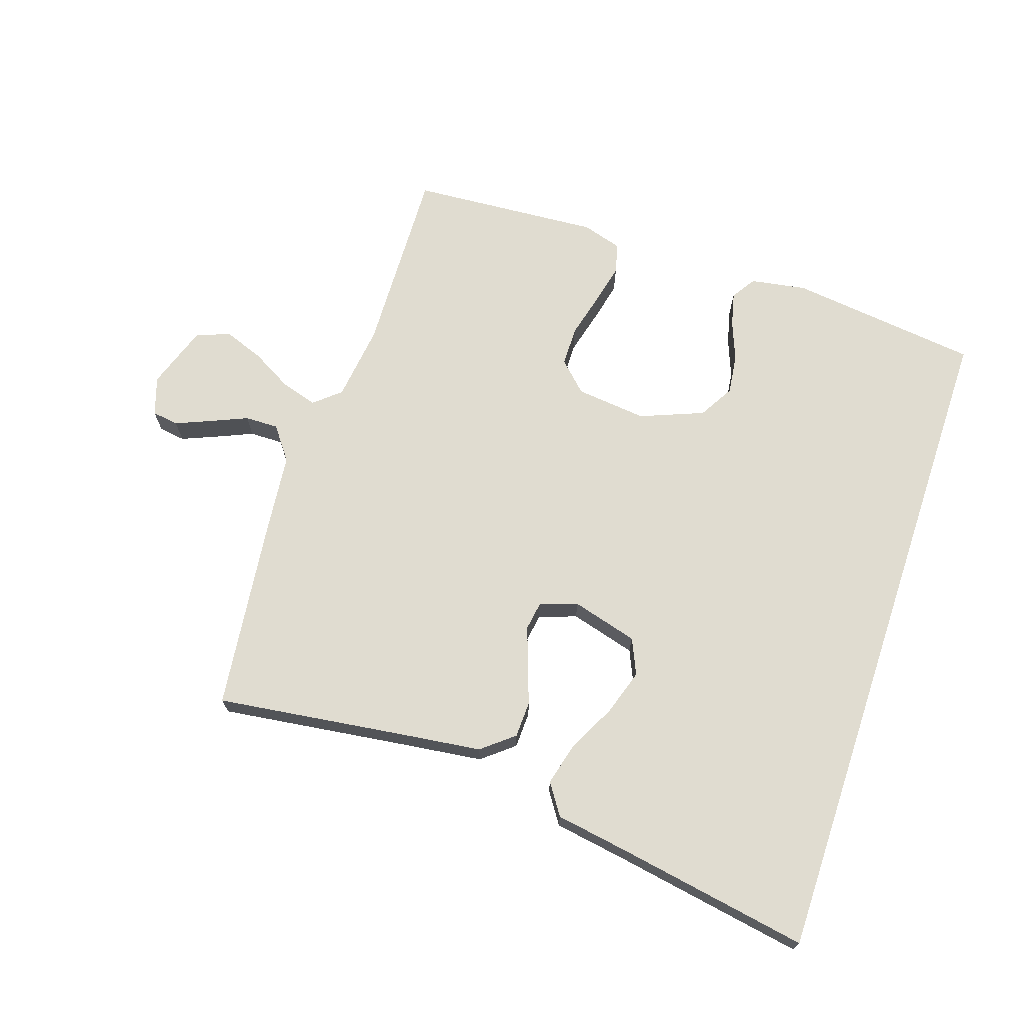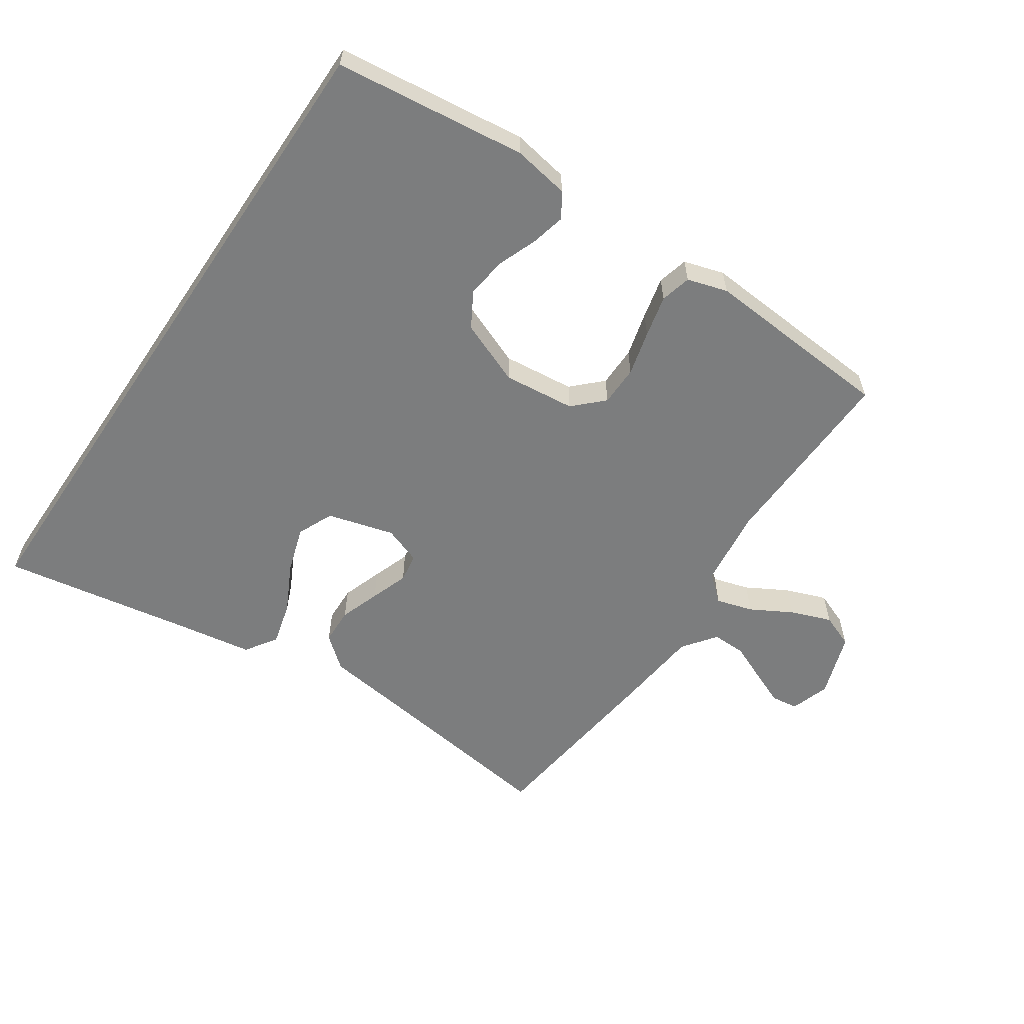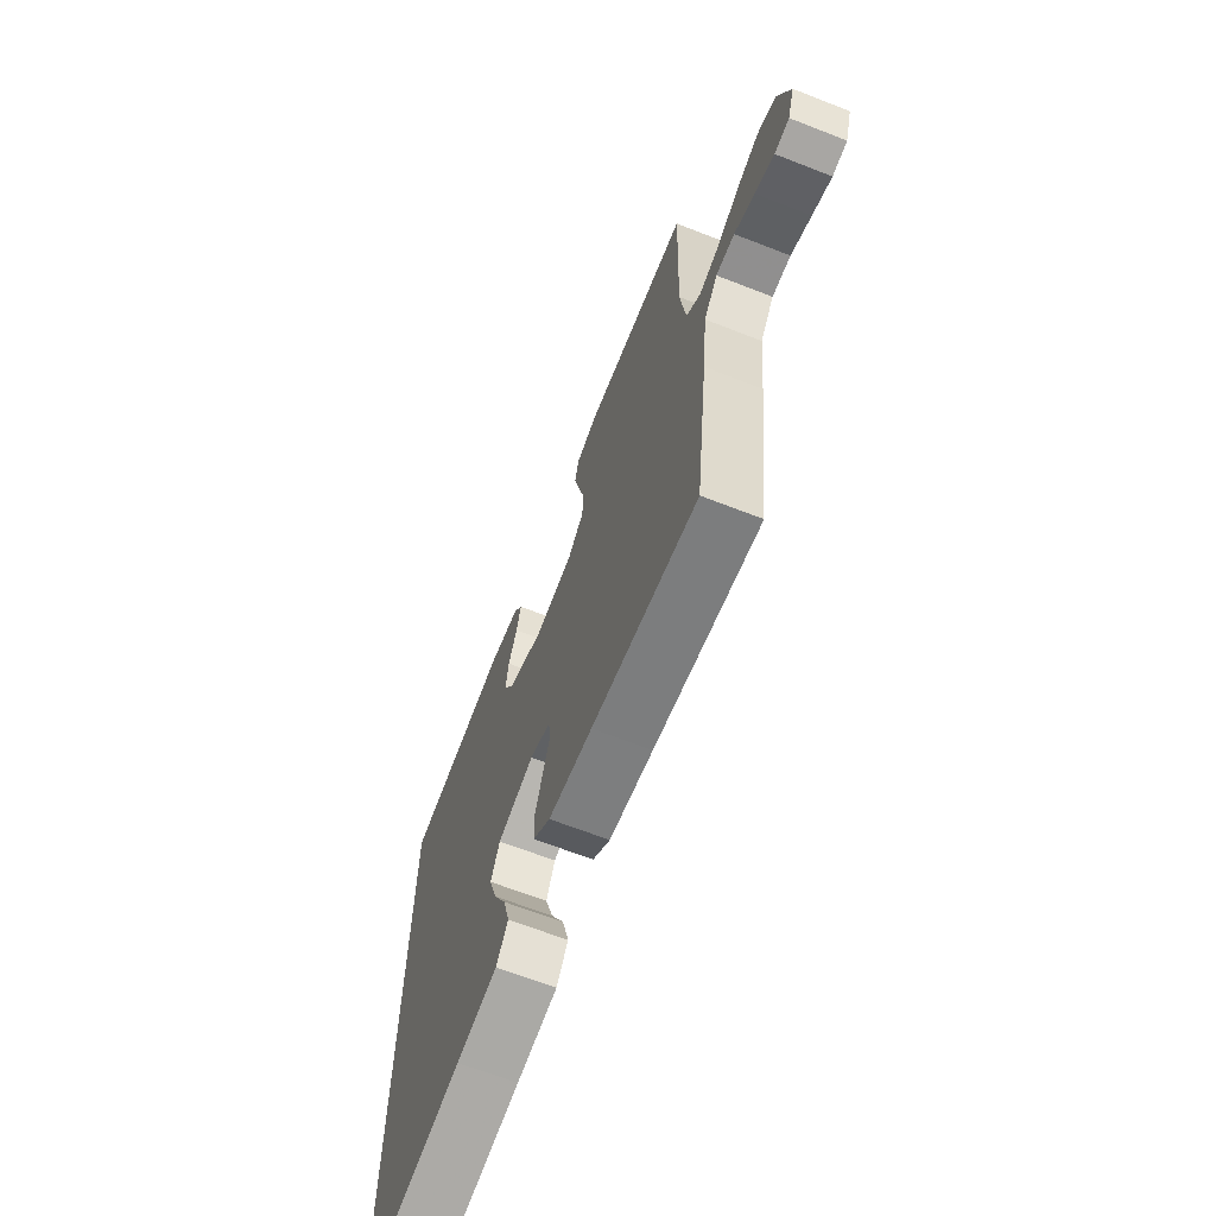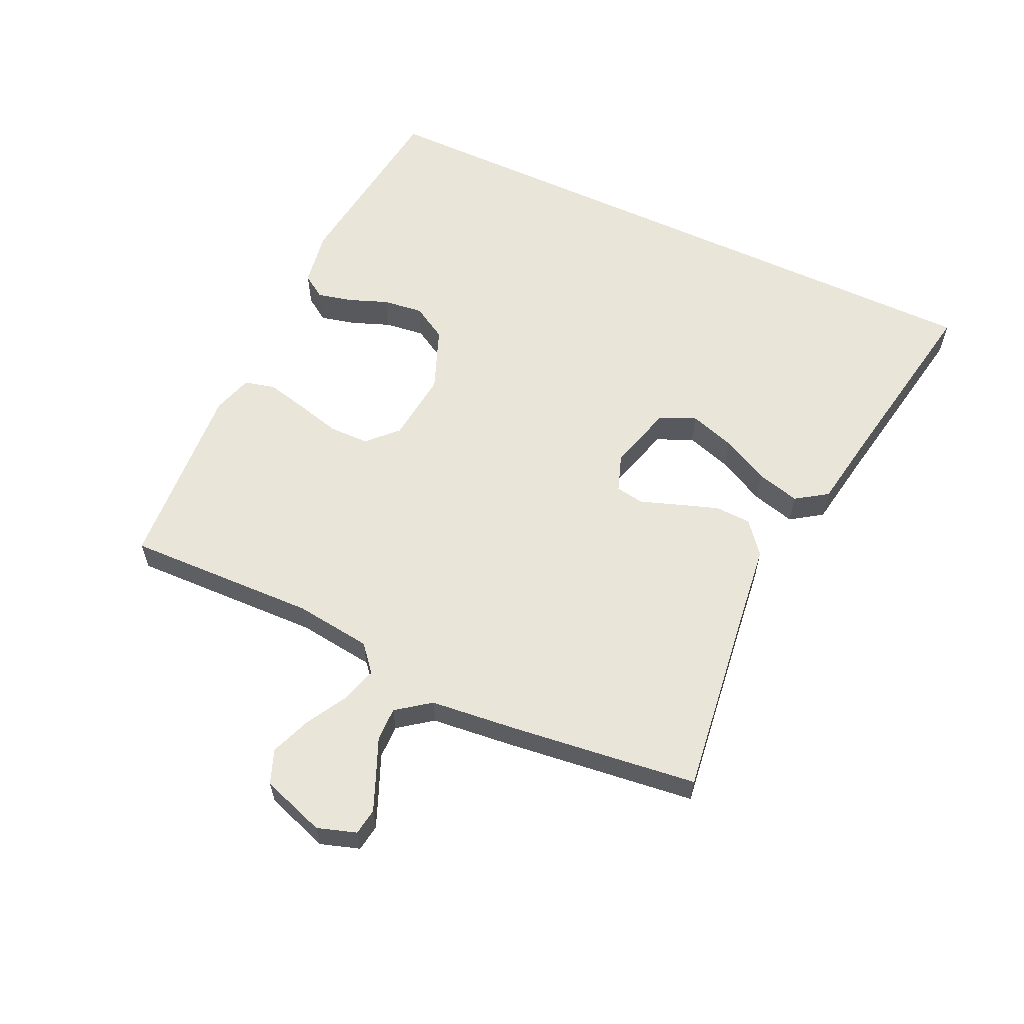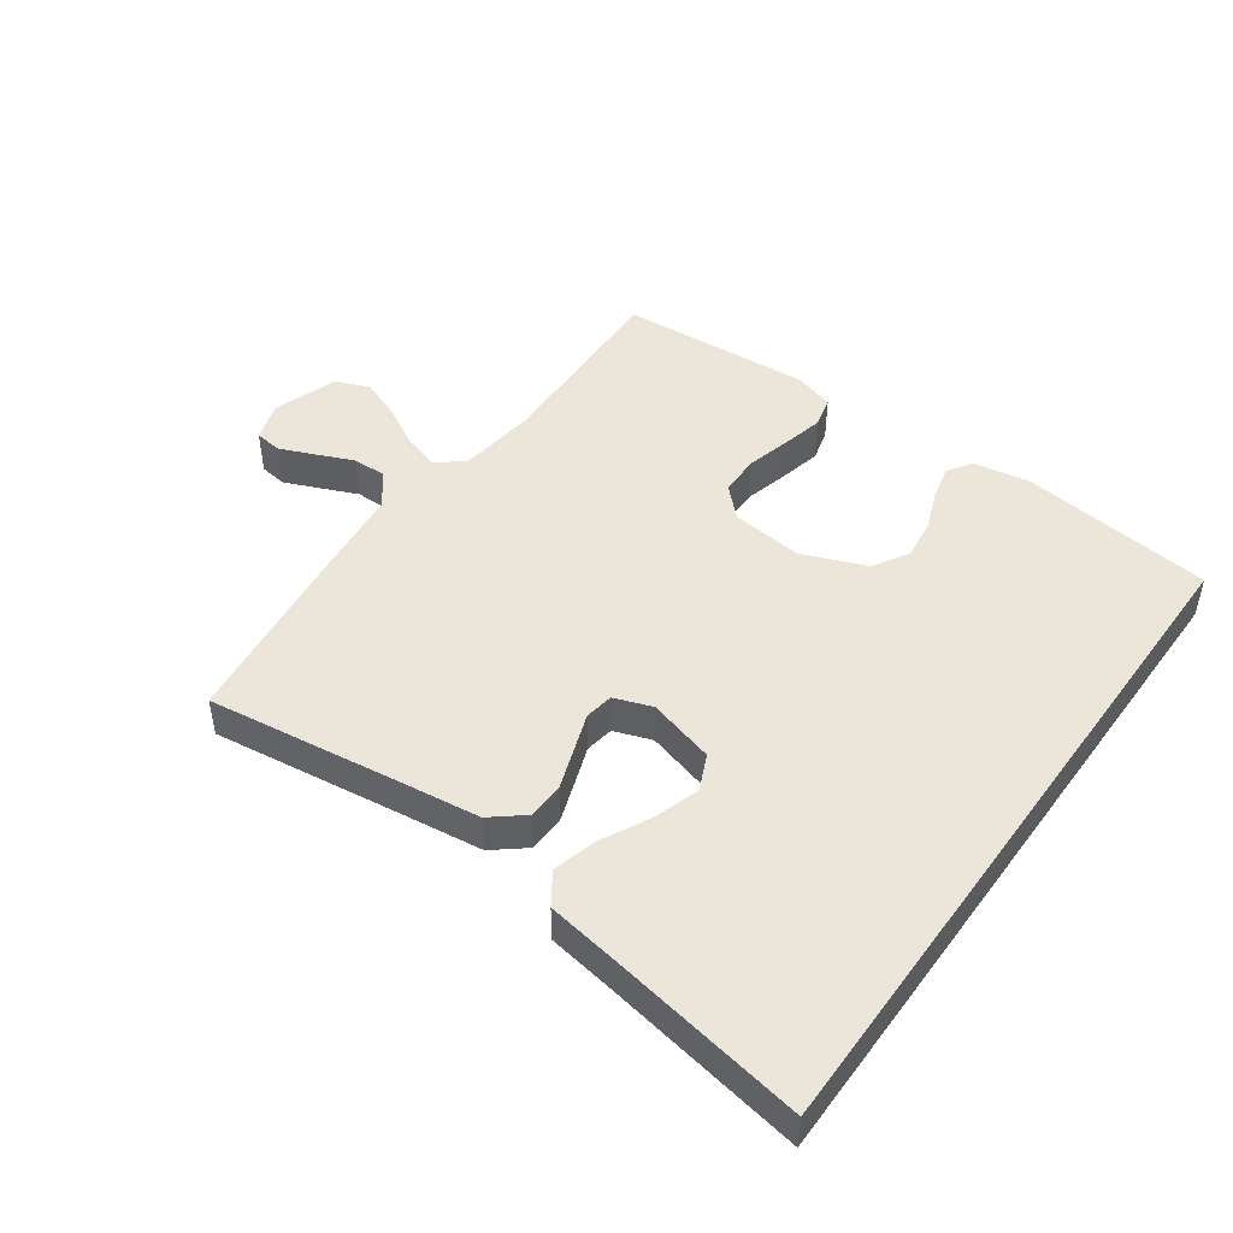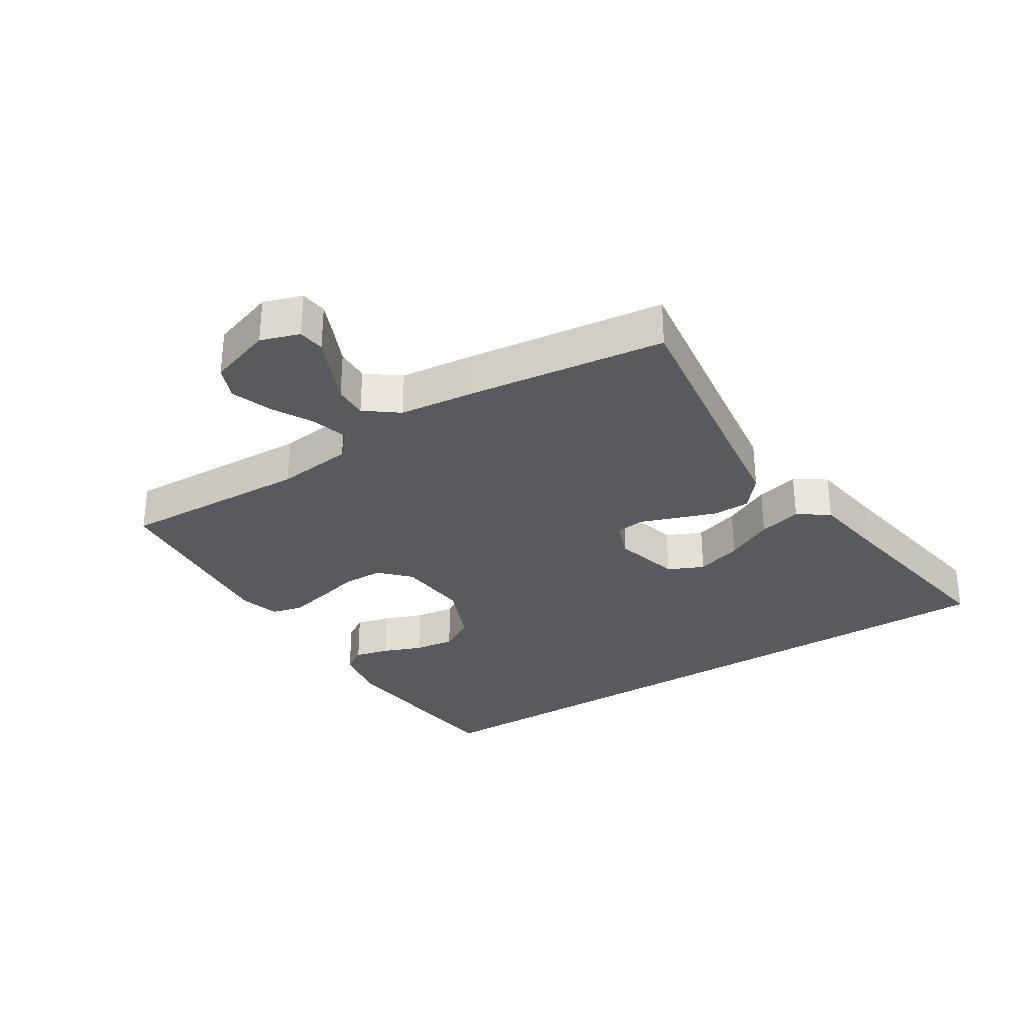
<metadata>
{"format":"obj","ext":"obj","renderer":"f3d","projection":"perspective","resolution":1024,"background":"white","views":[{"elev":69.6,"azim":-161.5,"up":"+Y"},{"elev":-59.0,"azim":-34.1,"up":"+Y"},{"elev":-66.4,"azim":68.6,"up":"+Z"},{"elev":59.7,"azim":115.1,"up":"+Y"},{"elev":47.0,"azim":-144.5,"up":"+Y"},{"elev":-31.0,"azim":121.9,"up":"+Y"}]}
</metadata>
<code>
v -0.5 0.07 0.491
v -0.2 0.07 0.527
v -0.112 0.07 0.512
v -0.087 0.07 0.474
v -0.1 0.07 0.42
v -0.124 0.07 0.358
v -0.132 0.07 0.295
v -0.1 0.07 0.24
v 0 0.07 0.2
v 0.112 0.07 0.212
v 0.157 0.07 0.256
v 0.158 0.07 0.319
v 0.14 0.07 0.389
v 0.125 0.07 0.454
v 0.137 0.07 0.502
v 0.2 0.07 0.521
v 0.5 0.07 0.5
v 0.49 0.07 0.2
v 0.505 0.07 0.079
v 0.546 0.07 0.044
v 0.603 0.07 0.061
v 0.667 0.07 0.097
v 0.731 0.07 0.121
v 0.784 0.07 0.1
v 0.818 0.07 0
v 0.798 0.07 -0.061
v 0.756 0.07 -0.067
v 0.701 0.07 -0.044
v 0.643 0.07 -0.019
v 0.59 0.07 -0.018
v 0.551 0.07 -0.07
v 0.537 0.07 -0.2
v 0.5 0.07 -0.5
v 0.2 0.07 -0.46
v 0.075 0.07 -0.444
v 0.025 0.07 -0.403
v 0.023 0.07 -0.346
v 0.045 0.07 -0.283
v 0.066 0.07 -0.224
v 0.059 0.07 -0.179
v 0 0.07 -0.158
v -0.104 0.07 -0.187
v -0.129 0.07 -0.243
v -0.106 0.07 -0.315
v -0.068 0.07 -0.39
v -0.05 0.07 -0.458
v -0.083 0.07 -0.507
v -0.2 0.07 -0.526
v -0.5 0.07 -0.578
v -0.5 0 0.491
v -0.2 0 0.527
v -0.112 0 0.512
v -0.087 0 0.474
v -0.1 0 0.42
v -0.124 0 0.358
v -0.132 0 0.295
v -0.1 0 0.24
v 0 0 0.2
v 0.112 0 0.212
v 0.157 0 0.256
v 0.158 0 0.319
v 0.14 0 0.389
v 0.125 0 0.454
v 0.137 0 0.502
v 0.2 0 0.521
v 0.5 0 0.5
v 0.49 0 0.2
v 0.505 0 0.079
v 0.546 0 0.044
v 0.603 0 0.061
v 0.667 0 0.097
v 0.731 0 0.121
v 0.784 0 0.1
v 0.818 0 0
v 0.798 0 -0.061
v 0.756 0 -0.067
v 0.701 0 -0.044
v 0.643 0 -0.019
v 0.59 0 -0.018
v 0.551 0 -0.07
v 0.537 0 -0.2
v 0.5 0 -0.5
v 0.2 0 -0.46
v 0.075 0 -0.444
v 0.025 0 -0.403
v 0.023 0 -0.346
v 0.045 0 -0.283
v 0.066 0 -0.224
v 0.059 0 -0.179
v 0 0 -0.158
v -0.104 0 -0.187
v -0.129 0 -0.243
v -0.106 0 -0.315
v -0.068 0 -0.39
v -0.05 0 -0.458
v -0.083 0 -0.507
v -0.2 0 -0.526
v -0.5 0 -0.578
f 48 49 1 2
f 46 47 48
f 45 46 48
f 44 45 48
f 43 44 48
f 43 48 2
f 42 43 2
f 41 42 2
f 37 38 39
f 36 37 39
f 35 36 39
f 34 35 39
f 34 39 40
f 33 34 40
f 32 33 40
f 31 32 40
f 30 31 40 41
f 27 28 29
f 26 27 29
f 25 26 29
f 24 25 29
f 23 24 29
f 22 23 29
f 21 22 29
f 20 21 29 30
f 19 20 30 41
f 16 17 18
f 15 16 18
f 14 15 18
f 13 14 18
f 12 13 18
f 11 12 18 19
f 10 11 19 41
f 4 5 6
f 3 4 6
f 2 3 6
f 2 6 7
f 41 2 7
f 9 10 41
f 8 9 41
f 7 8 41
f 51 50 98 97
f 97 96 95
f 97 95 94
f 97 94 93
f 97 93 92
f 51 97 92
f 51 92 91
f 51 91 90
f 88 87 86
f 88 86 85
f 88 85 84
f 88 84 83
f 89 88 83
f 89 83 82
f 89 82 81
f 89 81 80
f 90 89 80 79
f 78 77 76
f 78 76 75
f 78 75 74
f 78 74 73
f 78 73 72
f 78 72 71
f 78 71 70
f 79 78 70 69
f 90 79 69 68
f 67 66 65
f 67 65 64
f 67 64 63
f 67 63 62
f 67 62 61
f 68 67 61 60
f 90 68 60 59
f 55 54 53
f 55 53 52
f 55 52 51
f 56 55 51
f 56 51 90
f 90 59 58
f 90 58 57
f 90 57 56
f 1 50 51 2
f 2 51 52 3
f 3 52 53 4
f 4 53 54 5
f 5 54 55 6
f 6 55 56 7
f 7 56 57 8
f 8 57 58 9
f 9 58 59 10
f 10 59 60 11
f 11 60 61 12
f 12 61 62 13
f 13 62 63 14
f 14 63 64 15
f 15 64 65 16
f 16 65 66 17
f 17 66 67 18
f 18 67 68 19
f 19 68 69 20
f 20 69 70 21
f 21 70 71 22
f 22 71 72 23
f 23 72 73 24
f 24 73 74 25
f 25 74 75 26
f 26 75 76 27
f 27 76 77 28
f 28 77 78 29
f 29 78 79 30
f 30 79 80 31
f 31 80 81 32
f 32 81 82 33
f 33 82 83 34
f 34 83 84 35
f 35 84 85 36
f 36 85 86 37
f 37 86 87 38
f 38 87 88 39
f 39 88 89 40
f 40 89 90 41
f 41 90 91 42
f 42 91 92 43
f 43 92 93 44
f 44 93 94 45
f 45 94 95 46
f 46 95 96 47
f 47 96 97 48
f 48 97 98 49
f 49 98 50 1

</code>
